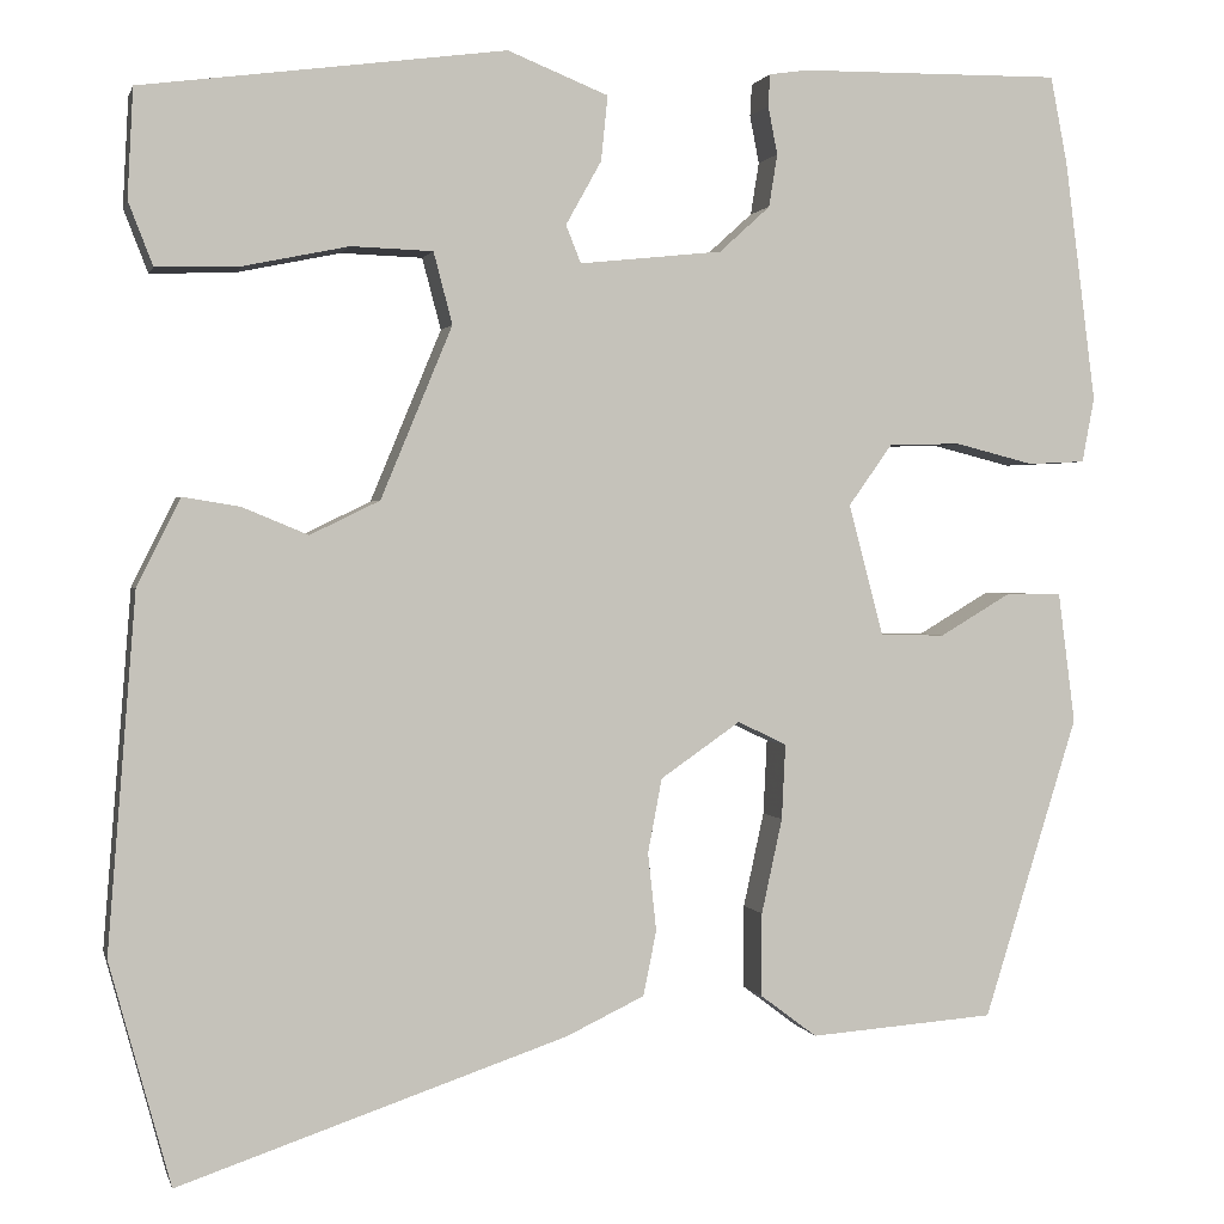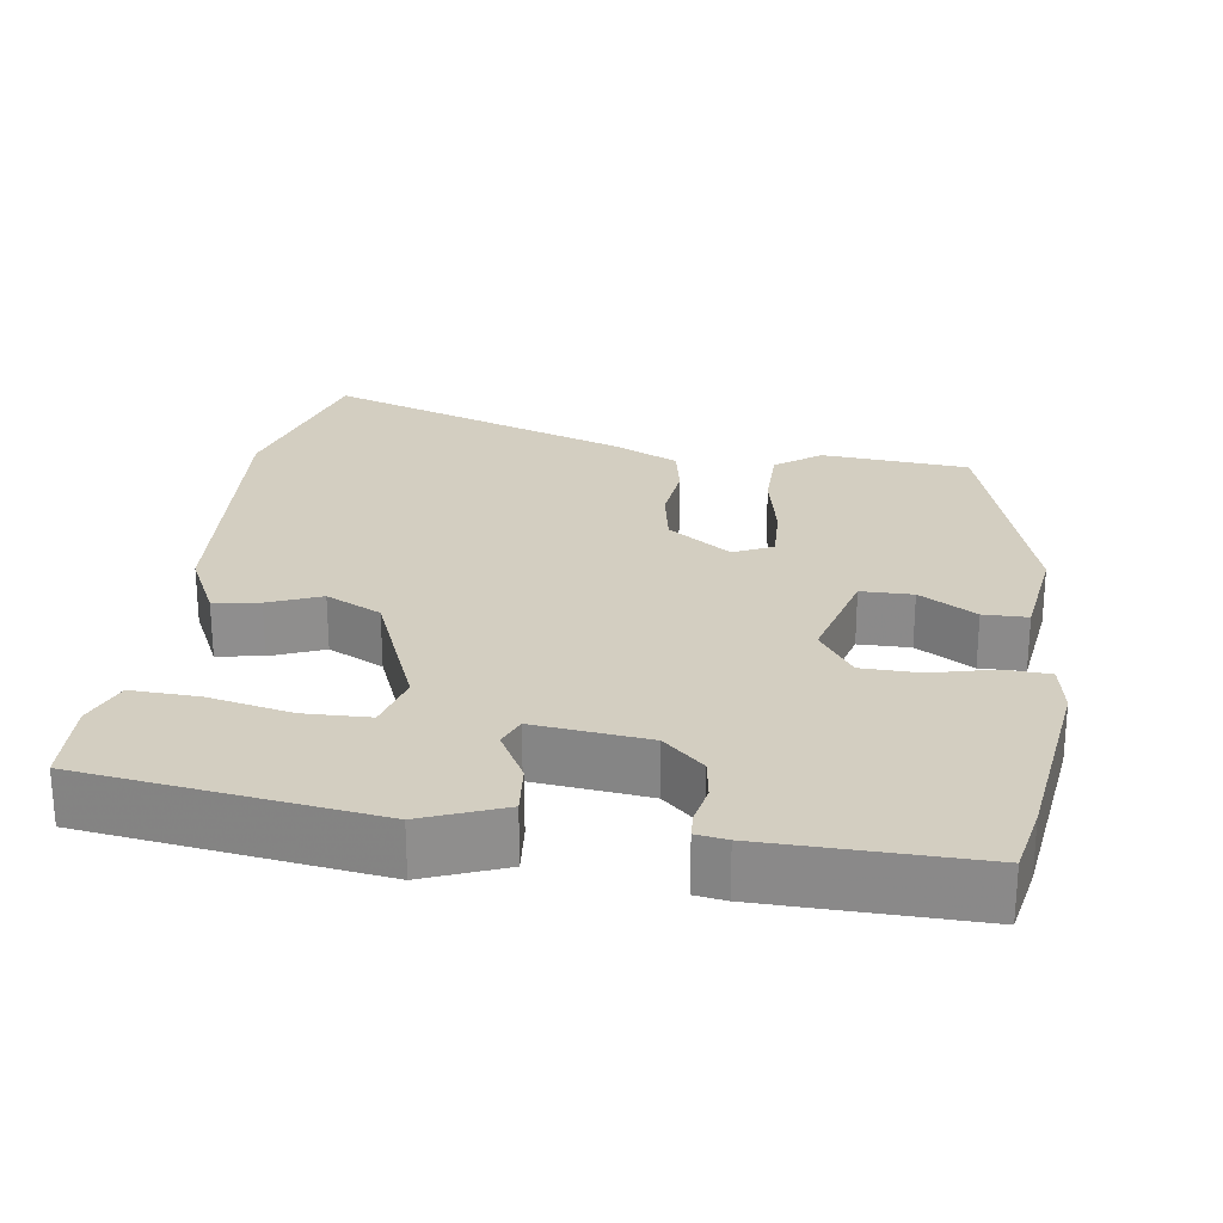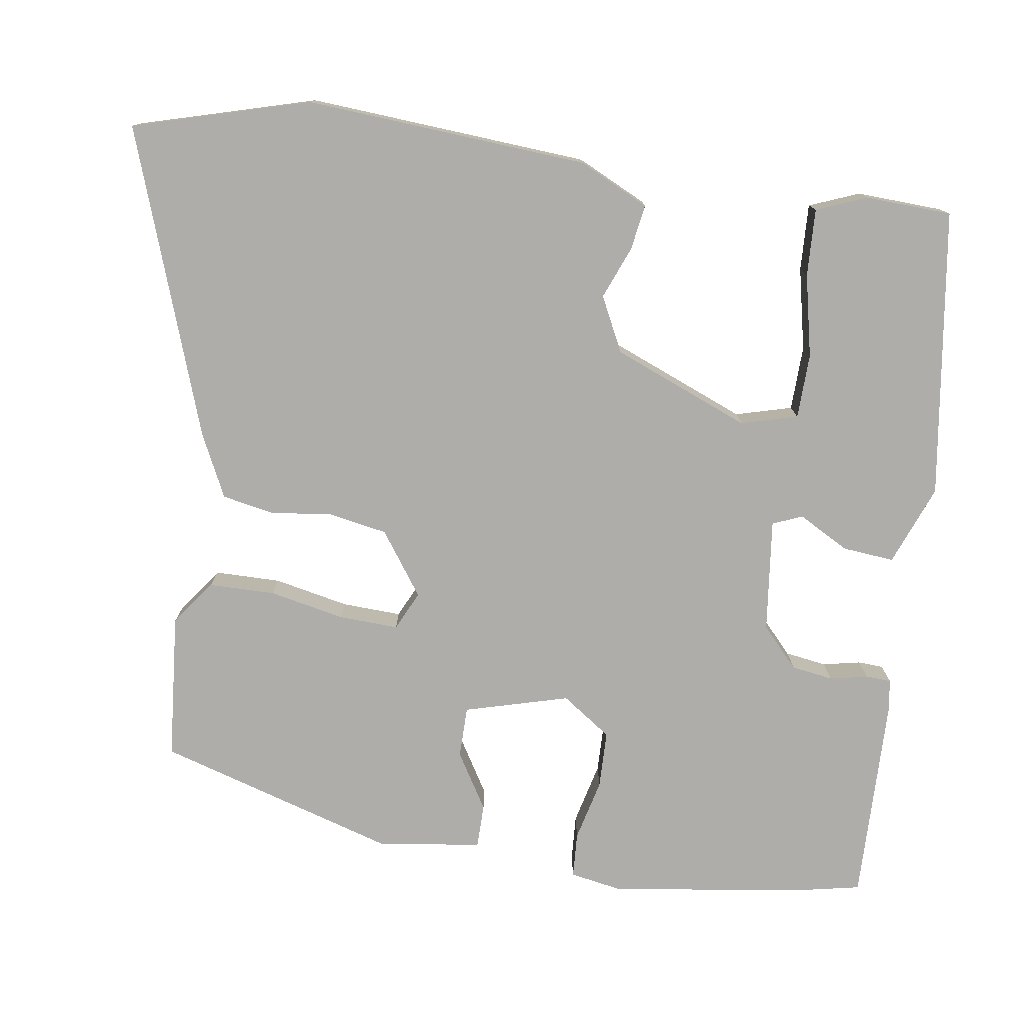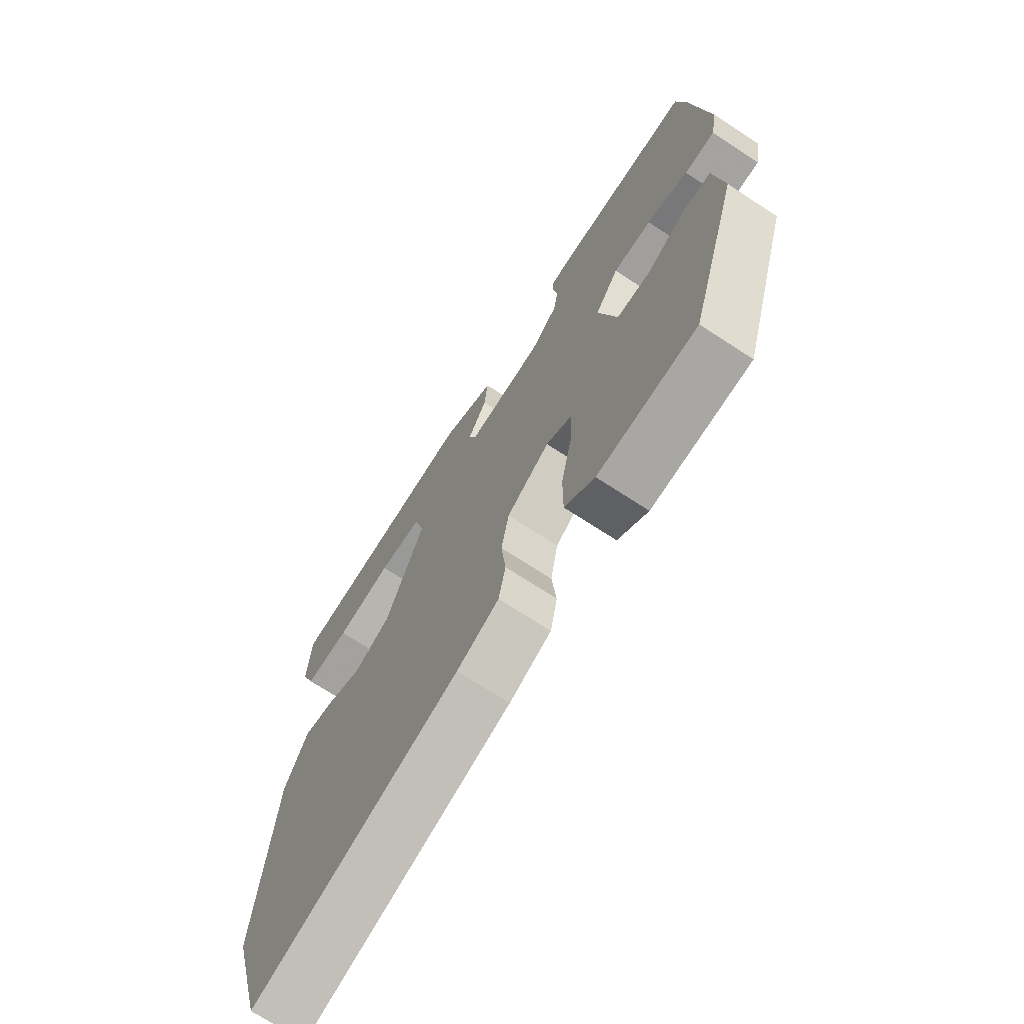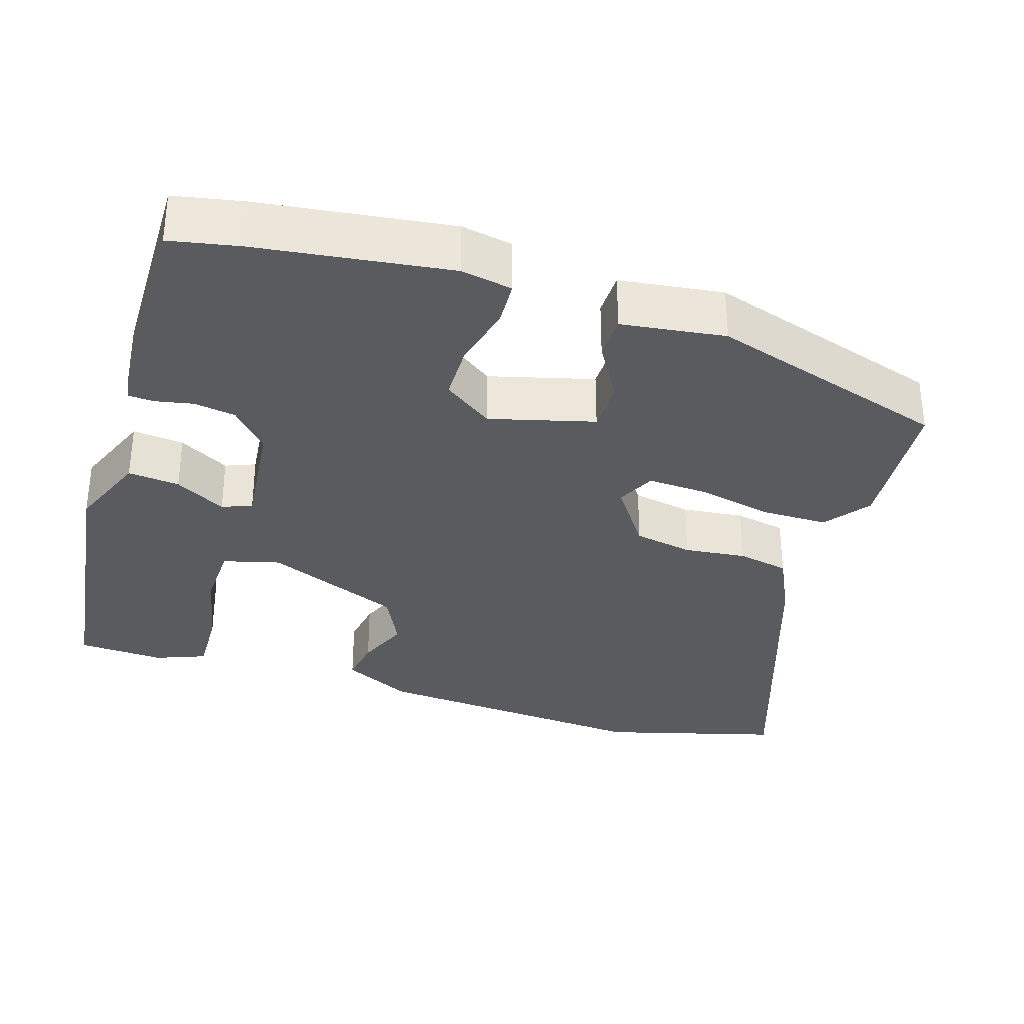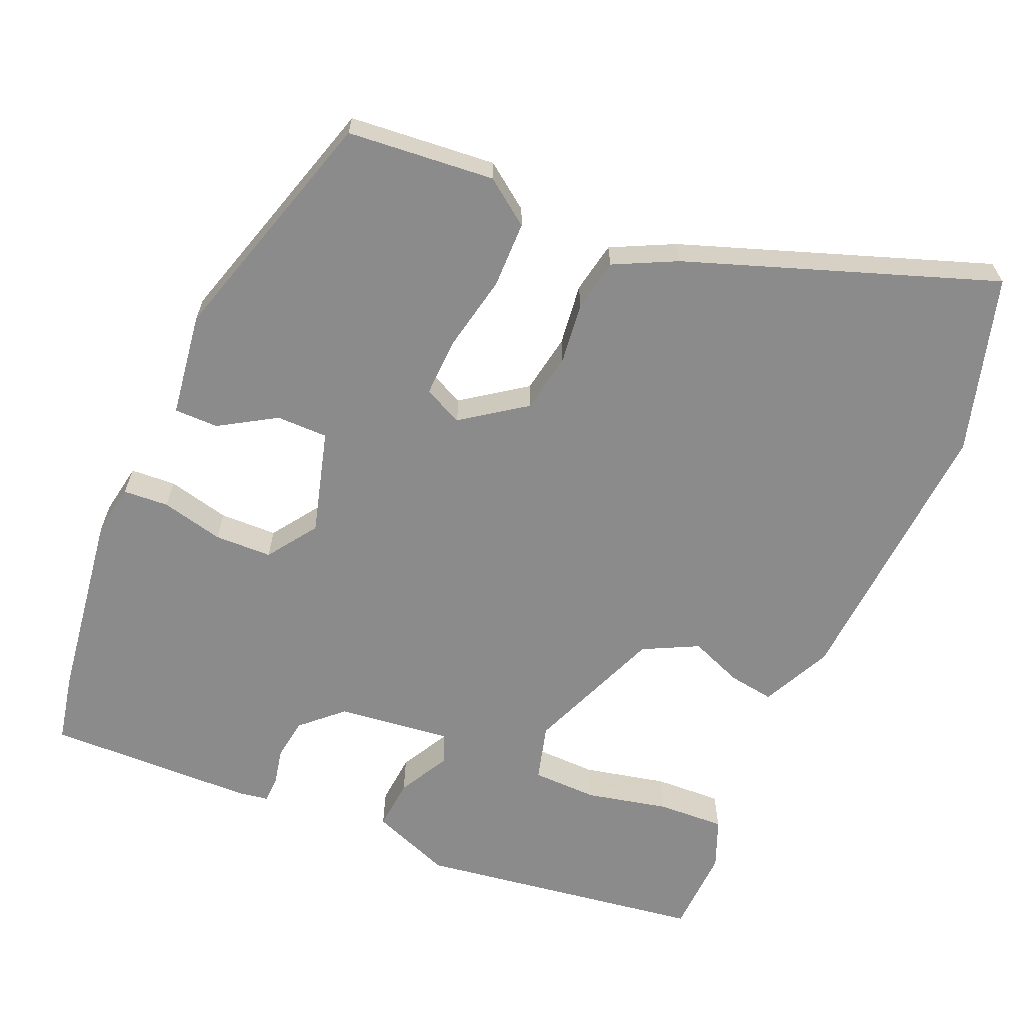
<metadata>
{"format":"obj","ext":"obj","renderer":"f3d","projection":"perspective","resolution":1024,"background":"white","views":[{"elev":1.2,"azim":-13.4,"up":"+Z"},{"elev":25.1,"azim":8.5,"up":"+Y"},{"elev":-77.1,"azim":-97.9,"up":"+Y"},{"elev":-70.6,"azim":56.8,"up":"+Z"},{"elev":-33.2,"azim":72.6,"up":"+Y"},{"elev":-63.9,"azim":157.5,"up":"+Y"}]}
</metadata>
<code>
v 0.494 0.07 0.53
v 0.512 0.07 0.437
v 0.545 0.07 0.18
v 0.532 0.07 0.111
v 0.471 0.07 0.108
v 0.388 0.07 0.129
v 0.311 0.07 0.128
v 0.264 0.07 0.062
v 0.301 0.07 -0.078
v 0.37 0.07 -0.079
v 0.446 0.07 -0.034
v 0.505 0.07 -0.035
v 0.523 0.07 -0.174
v 0.423 0.07 -0.495
v 0.226 0.07 -0.51
v 0.166 0.07 -0.465
v 0.166 0.07 -0.376
v 0.188 0.07 -0.275
v 0.192 0.07 -0.195
v 0.14 0.07 -0.17
v 0.055 0.07 -0.229
v 0.04 0.07 -0.308
v 0.049 0.07 -0.391
v 0.035 0.07 -0.46
v -0.049 0.07 -0.5
v -0.462 0.07 -0.64
v -0.527 0.07 -0.403
v -0.497 0.07 -0.025
v -0.451 0.07 0.068
v -0.39 0.07 0.058
v -0.32 0.07 0.029
v -0.246 0.07 0.065
v -0.17 0.07 0.248
v -0.19 0.07 0.324
v -0.277 0.07 0.327
v -0.388 0.07 0.304
v -0.478 0.07 0.301
v -0.504 0.07 0.368
v -0.498 0.07 0.484
v -0.111 0.07 0.535
v -0.004 0.07 0.492
v -0.011 0.07 0.423
v -0.049 0.07 0.355
v -0.033 0.07 0.315
v 0.119 0.07 0.331
v 0.173 0.07 0.38
v 0.182 0.07 0.436
v 0.172 0.07 0.487
v 0.174 0.07 0.521
v 0.215 0.07 0.527
v 0.494 0 0.53
v 0.512 0 0.437
v 0.545 0 0.18
v 0.532 0 0.111
v 0.471 0 0.108
v 0.388 0 0.129
v 0.311 0 0.128
v 0.264 0 0.062
v 0.301 0 -0.078
v 0.37 0 -0.079
v 0.446 0 -0.034
v 0.505 0 -0.035
v 0.523 0 -0.174
v 0.423 0 -0.495
v 0.226 0 -0.51
v 0.166 0 -0.465
v 0.166 0 -0.376
v 0.188 0 -0.275
v 0.192 0 -0.195
v 0.14 0 -0.17
v 0.055 0 -0.229
v 0.04 0 -0.308
v 0.049 0 -0.391
v 0.035 0 -0.46
v -0.049 0 -0.5
v -0.462 0 -0.64
v -0.527 0 -0.403
v -0.497 0 -0.025
v -0.451 0 0.068
v -0.39 0 0.058
v -0.32 0 0.029
v -0.246 0 0.065
v -0.17 0 0.248
v -0.19 0 0.324
v -0.277 0 0.327
v -0.388 0 0.304
v -0.478 0 0.301
v -0.504 0 0.368
v -0.498 0 0.484
v -0.111 0 0.535
v -0.004 0 0.492
v -0.011 0 0.423
v -0.049 0 0.355
v -0.033 0 0.315
v 0.119 0 0.331
v 0.173 0 0.38
v 0.182 0 0.436
v 0.172 0 0.487
v 0.174 0 0.521
v 0.215 0 0.527
f 47 48 49 50
f 46 47 50 1
f 45 46 1 2
f 40 41 42 43
f 38 39 40 43
f 38 43 44
f 35 36 37 38
f 34 35 38
f 34 38 44
f 33 34 44
f 32 33 44 45
f 28 29 30 31
f 26 27 28 31
f 26 31 32
f 22 23 24 25
f 21 22 25 26
f 15 16 17 18
f 15 18 19
f 14 15 19
f 13 14 19
f 10 11 12 13
f 9 10 13 19
f 8 9 19 20
f 3 4 5 6
f 3 6 7
f 2 3 7
f 45 2 7 8
f 21 26 32 45
f 8 20 21 45
f 100 99 98 97
f 51 100 97 96
f 52 51 96 95
f 93 92 91 90
f 93 90 89 88
f 94 93 88
f 88 87 86 85
f 88 85 84
f 94 88 84
f 94 84 83
f 95 94 83 82
f 81 80 79 78
f 81 78 77 76
f 82 81 76
f 75 74 73 72
f 76 75 72 71
f 68 67 66 65
f 69 68 65
f 69 65 64
f 69 64 63
f 63 62 61 60
f 69 63 60 59
f 70 69 59 58
f 56 55 54 53
f 57 56 53
f 57 53 52
f 58 57 52 95
f 95 82 76 71
f 95 71 70 58
f 1 51 52 2
f 2 52 53 3
f 3 53 54 4
f 4 54 55 5
f 5 55 56 6
f 6 56 57 7
f 7 57 58 8
f 8 58 59 9
f 9 59 60 10
f 10 60 61 11
f 11 61 62 12
f 12 62 63 13
f 13 63 64 14
f 14 64 65 15
f 15 65 66 16
f 16 66 67 17
f 17 67 68 18
f 18 68 69 19
f 19 69 70 20
f 20 70 71 21
f 21 71 72 22
f 22 72 73 23
f 23 73 74 24
f 24 74 75 25
f 25 75 76 26
f 26 76 77 27
f 27 77 78 28
f 28 78 79 29
f 29 79 80 30
f 30 80 81 31
f 31 81 82 32
f 32 82 83 33
f 33 83 84 34
f 34 84 85 35
f 35 85 86 36
f 36 86 87 37
f 37 87 88 38
f 38 88 89 39
f 39 89 90 40
f 40 90 91 41
f 41 91 92 42
f 42 92 93 43
f 43 93 94 44
f 44 94 95 45
f 45 95 96 46
f 46 96 97 47
f 47 97 98 48
f 48 98 99 49
f 49 99 100 50
f 50 100 51 1

</code>
